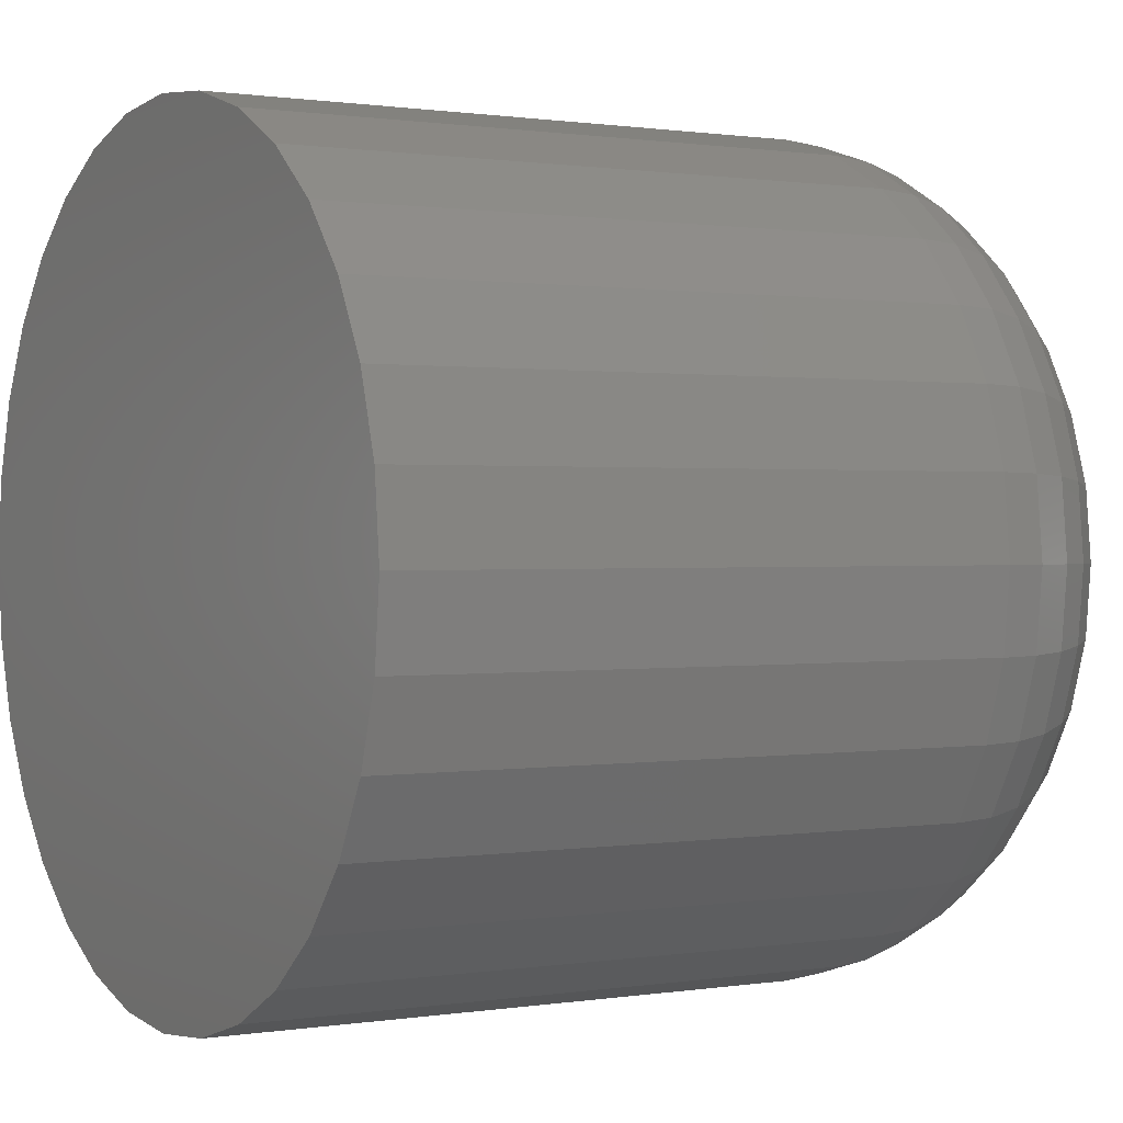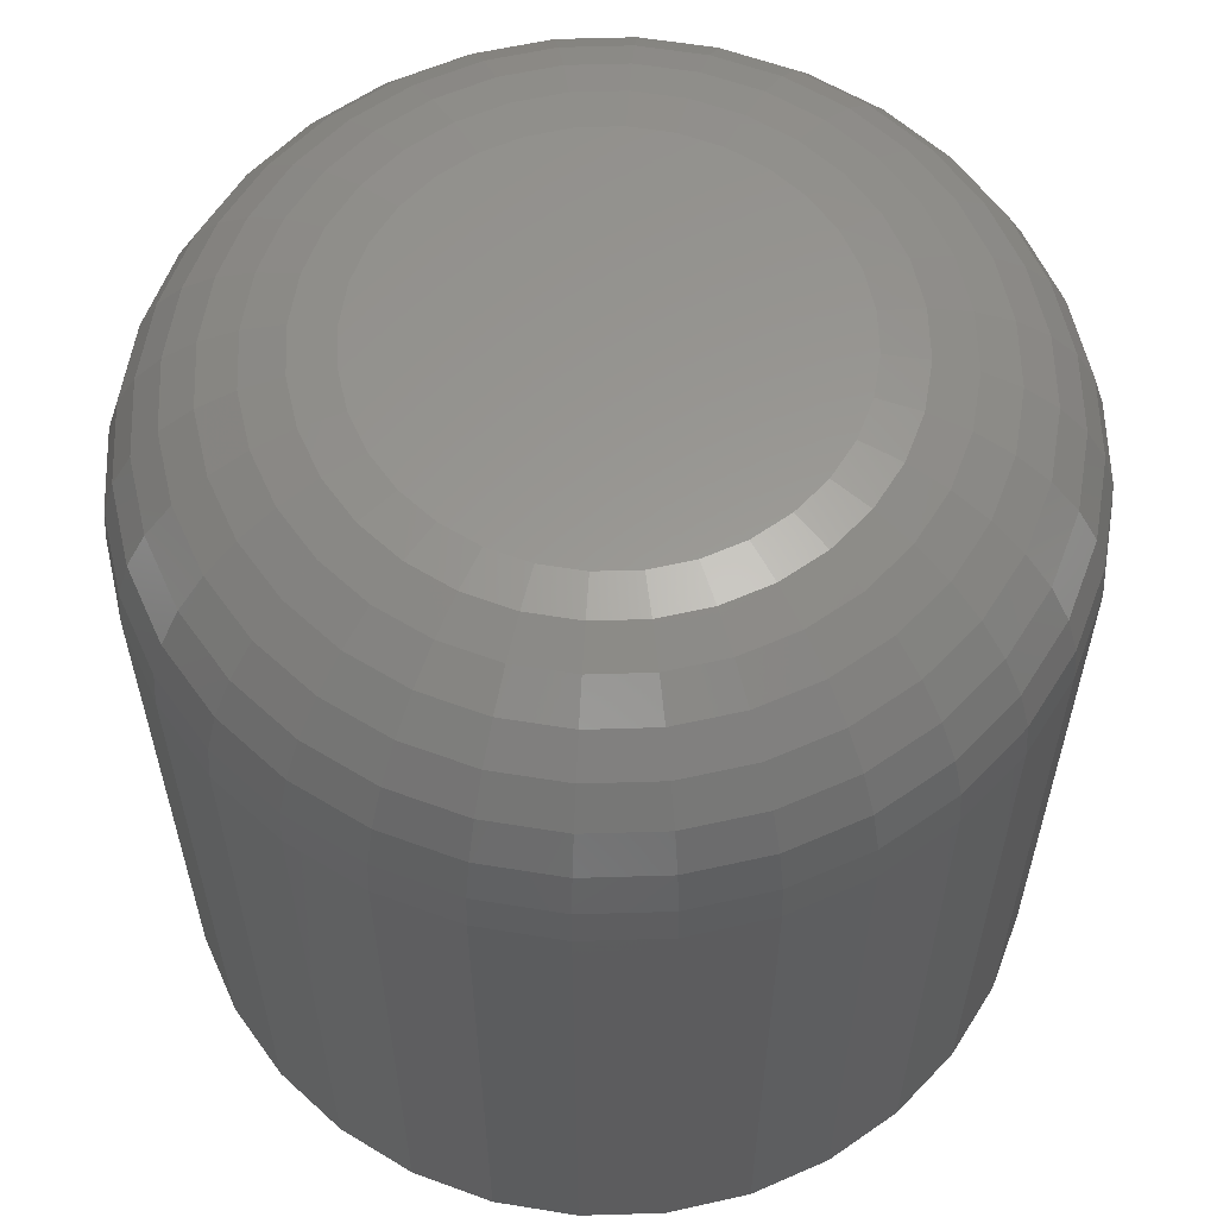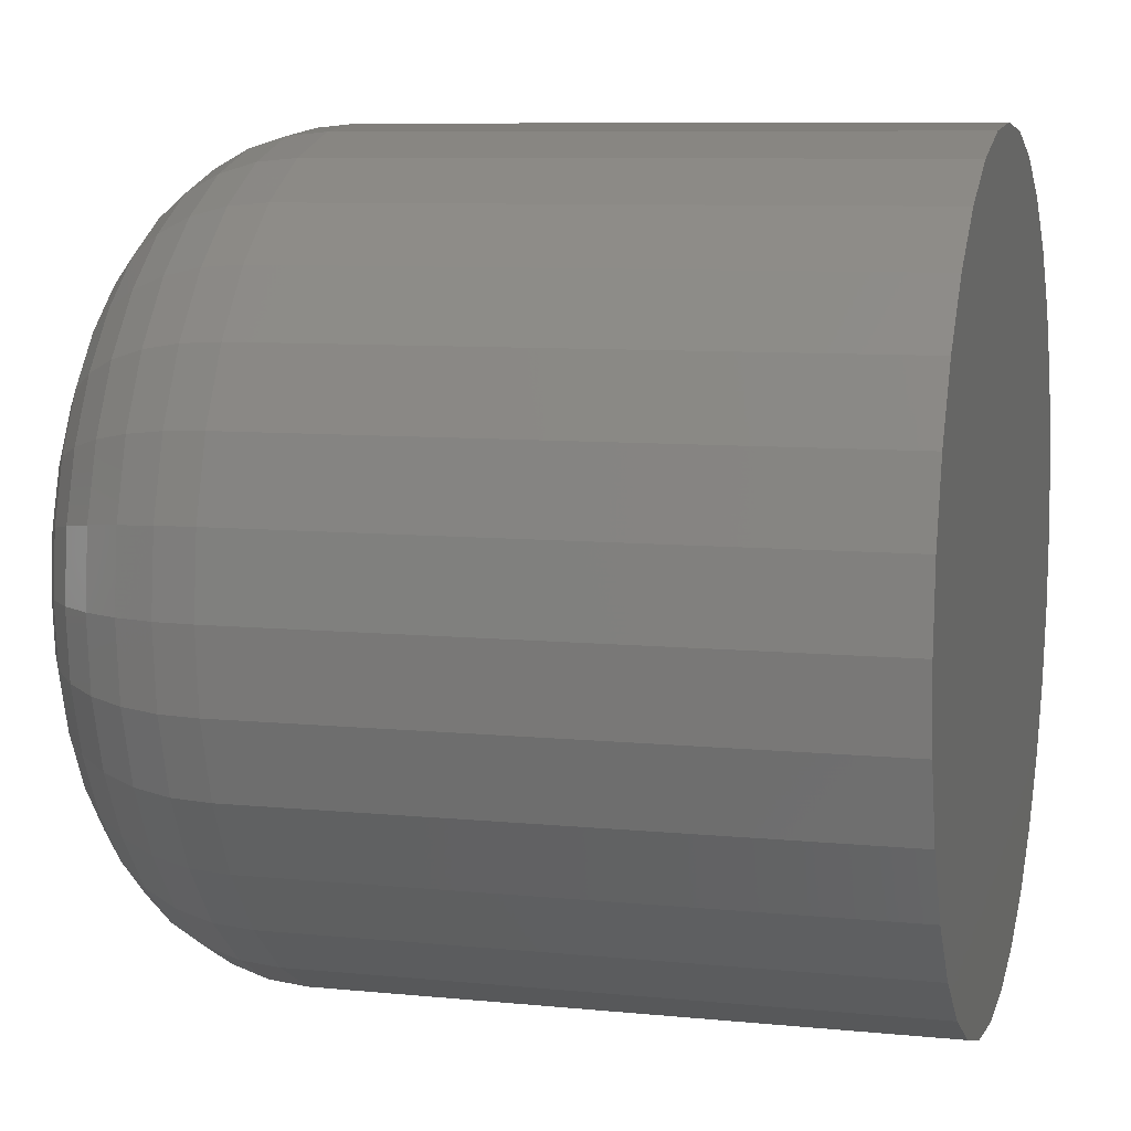
<metadata>
{"format":"stl","ext":"stl","renderer":"f3d","projection":"perspective","resolution":1024,"background":"white","views":[{"elev":0.7,"azim":59.0,"up":"+Z"},{"elev":59.6,"azim":-142.4,"up":"+Y"},{"elev":8.2,"azim":-74.5,"up":"+Z"}]}
</metadata>
<code>
# stl→obj: 320 verts, 636 faces
v 0.1773 0 0.1874
v 0.1832 0 0.1892
v 0.1895 0 0.1898
v 0.1957 0 0.1892
v 0.2017 0 0.1874
v 0.1717 0 0.1844
v 0.2072 0 0.1844
v 0.1669 0 0.1805
v 0.212 0 0.1805
v 0.1629 0 0.1756
v 0.216 0 0.1756
v 0.16 0 0.1701
v 0.219 0 0.1701
v 0.1582 0 0.1641
v 0.2208 0 0.1641
v 0.219 0 0.1457
v 0.16 0 0.1457
v 0.2208 0 0.1517
v 0.1629 0 0.1402
v 0.216 0 0.1402
v 0.1669 0 0.1353
v 0.212 0 0.1353
v 0.1717 0 0.1314
v 0.2072 0 0.1314
v 0.1773 0 0.1284
v 0.2017 0 0.1284
v 0.1832 0 0.1266
v 0.1895 0 0.126
v 0.1957 0 0.1266
v 0.1582 0 0.1517
v 0.1576 0 0.1579
v 0.2214 0 0.1579
v 0.2526 -0.03125 0.1579
v 0.2526 -0.125 0.1579
v 0.2514 -0.03125 0.1456
v 0.2514 -0.125 0.1456
v 0.2478 -0.03125 0.1337
v 0.2478 -0.125 0.1337
v 0.242 -0.03125 0.1228
v 0.242 -0.125 0.1228
v 0.2341 -0.03125 0.1132
v 0.2341 -0.125 0.1132
v 0.2246 -0.03125 0.1054
v 0.2246 -0.125 0.1054
v 0.2136 -0.03125 0.09954
v 0.2136 -0.125 0.09954
v 0.2018 -0.03125 0.09595
v 0.2018 -0.125 0.09595
v 0.1895 -0.03125 0.09474
v 0.1895 -0.125 0.09474
v 0.1772 -0.03125 0.09595
v 0.1772 -0.125 0.09595
v 0.1653 -0.03125 0.09954
v 0.1653 -0.125 0.09954
v 0.1544 -0.03125 0.1054
v 0.1544 -0.125 0.1054
v 0.1448 -0.03125 0.1132
v 0.1448 -0.125 0.1132
v 0.137 -0.03125 0.1228
v 0.137 -0.125 0.1228
v 0.1311 -0.03125 0.1337
v 0.1311 -0.125 0.1337
v 0.1275 -0.03125 0.1456
v 0.1275 -0.125 0.1456
v 0.1263 -0.03125 0.1579
v 0.1263 -0.125 0.1579
v 0.1275 -0.03125 0.1702
v 0.1275 -0.125 0.1702
v 0.1311 -0.03125 0.1821
v 0.1311 -0.125 0.1821
v 0.137 -0.03125 0.193
v 0.137 -0.125 0.193
v 0.1448 -0.03125 0.2026
v 0.1448 -0.125 0.2026
v 0.1544 -0.03125 0.2104
v 0.1544 -0.125 0.2104
v 0.1653 -0.03125 0.2162
v 0.1653 -0.125 0.2162
v 0.1772 -0.03125 0.2198
v 0.1772 -0.125 0.2198
v 0.1895 -0.03125 0.2211
v 0.1895 -0.125 0.2211
v 0.2018 -0.03125 0.2198
v 0.2018 -0.125 0.2198
v 0.2136 -0.03125 0.2162
v 0.2136 -0.125 0.2162
v 0.2246 -0.03125 0.2104
v 0.2246 -0.125 0.2104
v 0.2341 -0.03125 0.2026
v 0.2341 -0.125 0.2026
v 0.242 -0.03125 0.193
v 0.242 -0.125 0.193
v 0.2478 -0.03125 0.1821
v 0.2478 -0.125 0.1821
v 0.2514 -0.03125 0.1702
v 0.2514 -0.125 0.1702
v 0.1269 -0.02515 0.1579
v 0.1281 -0.02515 0.1701
v 0.1287 -0.01929 0.1579
v 0.1299 -0.01929 0.1698
v 0.1316 -0.01389 0.1579
v 0.1327 -0.01389 0.1692
v 0.1355 -0.009153 0.1579
v 0.1365 -0.009153 0.1684
v 0.1402 -0.005267 0.1579
v 0.1412 -0.005267 0.1675
v 0.1456 -0.002379 0.1579
v 0.1464 -0.002379 0.1665
v 0.1515 -0.0006005 0.1579
v 0.1522 -0.0006005 0.1653
v 0.2508 -0.02515 0.1701
v 0.252 -0.02515 0.1579
v 0.2491 -0.01929 0.1698
v 0.2503 -0.01929 0.1579
v 0.2463 -0.01389 0.1692
v 0.2474 -0.01389 0.1579
v 0.2424 -0.009153 0.1684
v 0.2435 -0.009153 0.1579
v 0.2378 -0.005267 0.1675
v 0.2387 -0.005267 0.1579
v 0.2325 -0.002379 0.1665
v 0.2333 -0.002379 0.1579
v 0.2267 -0.0006005 0.1653
v 0.2275 -0.0006005 0.1579
v 0.2473 -0.02515 0.1818
v 0.2456 -0.01929 0.1812
v 0.243 -0.01389 0.18
v 0.2394 -0.009153 0.1786
v 0.235 -0.005267 0.1767
v 0.23 -0.002379 0.1747
v 0.2246 -0.0006005 0.1724
v 0.2415 -0.02515 0.1926
v 0.24 -0.01929 0.1917
v 0.2376 -0.01389 0.1901
v 0.2344 -0.009153 0.1879
v 0.2304 -0.005267 0.1853
v 0.2259 -0.002379 0.1823
v 0.2211 -0.0006005 0.179
v 0.2337 -0.02515 0.2021
v 0.2325 -0.01929 0.2009
v 0.2304 -0.01389 0.1988
v 0.2277 -0.009153 0.1961
v 0.2243 -0.005267 0.1927
v 0.2205 -0.002379 0.1889
v 0.2163 -0.0006005 0.1848
v 0.2242 -0.02515 0.2099
v 0.2232 -0.01929 0.2084
v 0.2216 -0.01389 0.206
v 0.2195 -0.009153 0.2028
v 0.2168 -0.005267 0.1989
v 0.2138 -0.002379 0.1944
v 0.2106 -0.0006005 0.1895
v 0.2134 -0.02515 0.2157
v 0.2127 -0.01929 0.214
v 0.2116 -0.01389 0.2114
v 0.2101 -0.009153 0.2078
v 0.2083 -0.005267 0.2034
v 0.2063 -0.002379 0.1984
v 0.204 -0.0006005 0.193
v 0.2017 -0.02515 0.2193
v 0.2013 -0.01929 0.2175
v 0.2008 -0.01389 0.2147
v 0.2 -0.009153 0.2109
v 0.1991 -0.005267 0.2062
v 0.198 -0.002379 0.2009
v 0.1969 -0.0006005 0.1952
v 0.1895 -0.02515 0.2205
v 0.1895 -0.01929 0.2187
v 0.1895 -0.01389 0.2158
v 0.1895 -0.009153 0.2119
v 0.1895 -0.005267 0.2072
v 0.1895 -0.002379 0.2018
v 0.1895 -0.0006005 0.1959
v 0.1773 -0.02515 0.2193
v 0.1776 -0.01929 0.2175
v 0.1782 -0.01389 0.2147
v 0.1789 -0.009153 0.2109
v 0.1799 -0.005267 0.2062
v 0.1809 -0.002379 0.2009
v 0.1821 -0.0006005 0.1952
v 0.1655 -0.02515 0.2157
v 0.1662 -0.01929 0.214
v 0.1673 -0.01389 0.2114
v 0.1688 -0.009153 0.2078
v 0.1706 -0.005267 0.2034
v 0.1727 -0.002379 0.1984
v 0.1749 -0.0006005 0.193
v 0.1547 -0.02515 0.2099
v 0.1557 -0.01929 0.2084
v 0.1573 -0.01389 0.206
v 0.1595 -0.009153 0.2028
v 0.1621 -0.005267 0.1989
v 0.1651 -0.002379 0.1944
v 0.1684 -0.0006005 0.1895
v 0.1452 -0.02515 0.2021
v 0.1465 -0.01929 0.2009
v 0.1485 -0.01389 0.1988
v 0.1513 -0.009153 0.1961
v 0.1546 -0.005267 0.1927
v 0.1585 -0.002379 0.1889
v 0.1626 -0.0006005 0.1848
v 0.1375 -0.02515 0.1926
v 0.1389 -0.01929 0.1917
v 0.1413 -0.01389 0.1901
v 0.1446 -0.009153 0.1879
v 0.1485 -0.005267 0.1853
v 0.153 -0.002379 0.1823
v 0.1579 -0.0006005 0.179
v 0.1317 -0.02515 0.1818
v 0.1333 -0.01929 0.1812
v 0.136 -0.01389 0.18
v 0.1396 -0.009153 0.1786
v 0.144 -0.005267 0.1767
v 0.1489 -0.002379 0.1747
v 0.1544 -0.0006005 0.1724
v 0.2508 -0.02515 0.1457
v 0.2491 -0.01929 0.146
v 0.2463 -0.01389 0.1466
v 0.2424 -0.009153 0.1474
v 0.2378 -0.005267 0.1483
v 0.2325 -0.002379 0.1493
v 0.2267 -0.0006005 0.1505
v 0.1281 -0.02515 0.1457
v 0.1299 -0.01929 0.146
v 0.1327 -0.01389 0.1466
v 0.1365 -0.009153 0.1474
v 0.1412 -0.005267 0.1483
v 0.1464 -0.002379 0.1493
v 0.1522 -0.0006005 0.1505
v 0.1317 -0.02515 0.134
v 0.1333 -0.01929 0.1346
v 0.136 -0.01389 0.1357
v 0.1396 -0.009153 0.1372
v 0.144 -0.005267 0.139
v 0.1489 -0.002379 0.1411
v 0.1544 -0.0006005 0.1434
v 0.1375 -0.02515 0.1231
v 0.1389 -0.01929 0.1241
v 0.1413 -0.01389 0.1257
v 0.1446 -0.009153 0.1279
v 0.1485 -0.005267 0.1305
v 0.153 -0.002379 0.1335
v 0.1579 -0.0006005 0.1368
v 0.1452 -0.02515 0.1137
v 0.1465 -0.01929 0.1149
v 0.1485 -0.01389 0.117
v 0.1513 -0.009153 0.1197
v 0.1546 -0.005267 0.1231
v 0.1585 -0.002379 0.1269
v 0.1626 -0.0006005 0.131
v 0.1547 -0.02515 0.1059
v 0.1557 -0.01929 0.1074
v 0.1573 -0.01389 0.1098
v 0.1595 -0.009153 0.113
v 0.1621 -0.005267 0.1169
v 0.1651 -0.002379 0.1214
v 0.1684 -0.0006005 0.1263
v 0.1655 -0.02515 0.1001
v 0.1662 -0.01929 0.1017
v 0.1673 -0.01389 0.1044
v 0.1688 -0.009153 0.108
v 0.1706 -0.005267 0.1124
v 0.1727 -0.002379 0.1174
v 0.1749 -0.0006005 0.1228
v 0.1773 -0.02515 0.09654
v 0.1776 -0.01929 0.09828
v 0.1782 -0.01389 0.1011
v 0.1789 -0.009153 0.1049
v 0.1799 -0.005267 0.1096
v 0.1809 -0.002379 0.1149
v 0.1821 -0.0006005 0.1206
v 0.1895 -0.02515 0.09534
v 0.1895 -0.01929 0.09712
v 0.1895 -0.01389 0.1
v 0.1895 -0.009153 0.1039
v 0.1895 -0.005267 0.1086
v 0.1895 -0.002379 0.114
v 0.1895 -0.0006005 0.1199
v 0.2017 -0.02515 0.09654
v 0.2013 -0.01929 0.09828
v 0.2008 -0.01389 0.1011
v 0.2 -0.009153 0.1049
v 0.1991 -0.005267 0.1096
v 0.198 -0.002379 0.1149
v 0.1969 -0.0006005 0.1206
v 0.2134 -0.02515 0.1001
v 0.2127 -0.01929 0.1017
v 0.2116 -0.01389 0.1044
v 0.2101 -0.009153 0.108
v 0.2083 -0.005267 0.1124
v 0.2063 -0.002379 0.1174
v 0.204 -0.0006005 0.1228
v 0.2242 -0.02515 0.1059
v 0.2232 -0.01929 0.1074
v 0.2216 -0.01389 0.1098
v 0.2195 -0.009153 0.113
v 0.2168 -0.005267 0.1169
v 0.2138 -0.002379 0.1214
v 0.2106 -0.0006005 0.1263
v 0.2337 -0.02515 0.1137
v 0.2325 -0.01929 0.1149
v 0.2304 -0.01389 0.117
v 0.2277 -0.009153 0.1197
v 0.2243 -0.005267 0.1231
v 0.2205 -0.002379 0.1269
v 0.2163 -0.0006005 0.131
v 0.2415 -0.02515 0.1231
v 0.24 -0.01929 0.1241
v 0.2376 -0.01389 0.1257
v 0.2344 -0.009153 0.1279
v 0.2304 -0.005267 0.1305
v 0.2259 -0.002379 0.1335
v 0.2211 -0.0006005 0.1368
v 0.2473 -0.02515 0.134
v 0.2456 -0.01929 0.1346
v 0.243 -0.01389 0.1357
v 0.2394 -0.009153 0.1372
v 0.235 -0.005267 0.139
v 0.23 -0.002379 0.1411
v 0.2246 -0.0006005 0.1434
f 1 2 3
f 1 3 4
f 5 1 4
f 6 1 5
f 7 6 5
f 8 6 7
f 9 8 7
f 10 8 9
f 11 10 9
f 12 10 11
f 13 12 11
f 14 12 13
f 15 14 13
f 16 17 18
f 19 17 16
f 20 19 16
f 21 19 20
f 22 21 20
f 23 21 22
f 24 23 22
f 25 23 24
f 26 25 24
f 27 25 26
f 28 27 26
f 29 28 26
f 17 30 18
f 18 30 31
f 18 31 32
f 32 31 14
f 32 14 15
f 33 34 35
f 35 34 36
f 35 36 37
f 37 36 38
f 37 38 39
f 39 38 40
f 39 40 41
f 41 40 42
f 41 42 43
f 43 42 44
f 43 44 45
f 45 44 46
f 45 46 47
f 47 46 48
f 47 48 49
f 49 48 50
f 49 50 51
f 51 50 52
f 51 52 53
f 53 52 54
f 53 54 55
f 55 54 56
f 55 56 57
f 57 56 58
f 57 58 59
f 59 58 60
f 59 60 61
f 61 60 62
f 61 62 63
f 63 62 64
f 63 64 65
f 65 64 66
f 65 66 67
f 67 66 68
f 67 68 69
f 69 68 70
f 69 70 71
f 71 70 72
f 71 72 73
f 73 72 74
f 73 74 75
f 75 74 76
f 75 76 77
f 77 76 78
f 77 78 79
f 79 78 80
f 79 80 81
f 81 80 82
f 81 82 83
f 83 82 84
f 83 84 85
f 85 84 86
f 85 86 87
f 87 86 88
f 87 88 89
f 89 88 90
f 89 90 91
f 91 90 92
f 91 92 93
f 93 92 94
f 93 94 95
f 95 94 96
f 95 96 33
f 33 96 34
f 65 67 97
f 97 67 98
f 97 98 99
f 99 98 100
f 99 100 101
f 101 100 102
f 101 102 103
f 103 102 104
f 103 104 105
f 105 104 106
f 105 106 107
f 107 106 108
f 107 108 109
f 109 108 110
f 109 110 31
f 31 110 14
f 95 33 111
f 111 33 112
f 111 112 113
f 113 112 114
f 113 114 115
f 115 114 116
f 115 116 117
f 117 116 118
f 117 118 119
f 119 118 120
f 119 120 121
f 121 120 122
f 121 122 123
f 123 122 124
f 123 124 15
f 15 124 32
f 93 95 125
f 125 95 111
f 125 111 126
f 126 111 113
f 126 113 127
f 127 113 115
f 127 115 128
f 128 115 117
f 128 117 129
f 129 117 119
f 129 119 130
f 130 119 121
f 130 121 131
f 131 121 123
f 131 123 13
f 13 123 15
f 91 93 132
f 132 93 125
f 132 125 133
f 133 125 126
f 133 126 134
f 134 126 127
f 134 127 135
f 135 127 128
f 135 128 136
f 136 128 129
f 136 129 137
f 137 129 130
f 137 130 138
f 138 130 131
f 138 131 11
f 11 131 13
f 89 91 139
f 139 91 132
f 139 132 140
f 140 132 133
f 140 133 141
f 141 133 134
f 141 134 142
f 142 134 135
f 142 135 143
f 143 135 136
f 143 136 144
f 144 136 137
f 144 137 145
f 145 137 138
f 145 138 9
f 9 138 11
f 87 89 146
f 146 89 139
f 146 139 147
f 147 139 140
f 147 140 148
f 148 140 141
f 148 141 149
f 149 141 142
f 149 142 150
f 150 142 143
f 150 143 151
f 151 143 144
f 151 144 152
f 152 144 145
f 152 145 7
f 7 145 9
f 85 87 153
f 153 87 146
f 153 146 154
f 154 146 147
f 154 147 155
f 155 147 148
f 155 148 156
f 156 148 149
f 156 149 157
f 157 149 150
f 157 150 158
f 158 150 151
f 158 151 159
f 159 151 152
f 159 152 5
f 5 152 7
f 83 85 160
f 160 85 153
f 160 153 161
f 161 153 154
f 161 154 162
f 162 154 155
f 162 155 163
f 163 155 156
f 163 156 164
f 164 156 157
f 164 157 165
f 165 157 158
f 165 158 166
f 166 158 159
f 166 159 4
f 4 159 5
f 81 83 167
f 167 83 160
f 167 160 168
f 168 160 161
f 168 161 169
f 169 161 162
f 169 162 170
f 170 162 163
f 170 163 171
f 171 163 164
f 171 164 172
f 172 164 165
f 172 165 173
f 173 165 166
f 173 166 3
f 3 166 4
f 79 81 174
f 174 81 167
f 174 167 175
f 175 167 168
f 175 168 176
f 176 168 169
f 176 169 177
f 177 169 170
f 177 170 178
f 178 170 171
f 178 171 179
f 179 171 172
f 179 172 180
f 180 172 173
f 180 173 2
f 2 173 3
f 77 79 181
f 181 79 174
f 181 174 182
f 182 174 175
f 182 175 183
f 183 175 176
f 183 176 184
f 184 176 177
f 184 177 185
f 185 177 178
f 185 178 186
f 186 178 179
f 186 179 187
f 187 179 180
f 187 180 1
f 1 180 2
f 75 77 188
f 188 77 181
f 188 181 189
f 189 181 182
f 189 182 190
f 190 182 183
f 190 183 191
f 191 183 184
f 191 184 192
f 192 184 185
f 192 185 193
f 193 185 186
f 193 186 194
f 194 186 187
f 194 187 6
f 6 187 1
f 73 75 195
f 195 75 188
f 195 188 196
f 196 188 189
f 196 189 197
f 197 189 190
f 197 190 198
f 198 190 191
f 198 191 199
f 199 191 192
f 199 192 200
f 200 192 193
f 200 193 201
f 201 193 194
f 201 194 8
f 8 194 6
f 71 73 202
f 202 73 195
f 202 195 203
f 203 195 196
f 203 196 204
f 204 196 197
f 204 197 205
f 205 197 198
f 205 198 206
f 206 198 199
f 206 199 207
f 207 199 200
f 207 200 208
f 208 200 201
f 208 201 10
f 10 201 8
f 69 71 209
f 209 71 202
f 209 202 210
f 210 202 203
f 210 203 211
f 211 203 204
f 211 204 212
f 212 204 205
f 212 205 213
f 213 205 206
f 213 206 214
f 214 206 207
f 214 207 215
f 215 207 208
f 215 208 12
f 12 208 10
f 67 69 98
f 98 69 209
f 98 209 100
f 100 209 210
f 100 210 102
f 102 210 211
f 102 211 104
f 104 211 212
f 104 212 106
f 106 212 213
f 106 213 108
f 108 213 214
f 108 214 110
f 110 214 215
f 110 215 14
f 14 215 12
f 33 35 112
f 112 35 216
f 112 216 114
f 114 216 217
f 114 217 116
f 116 217 218
f 116 218 118
f 118 218 219
f 118 219 120
f 120 219 220
f 120 220 122
f 122 220 221
f 122 221 124
f 124 221 222
f 124 222 32
f 32 222 18
f 63 65 223
f 223 65 97
f 223 97 224
f 224 97 99
f 224 99 225
f 225 99 101
f 225 101 226
f 226 101 103
f 226 103 227
f 227 103 105
f 227 105 228
f 228 105 107
f 228 107 229
f 229 107 109
f 229 109 30
f 30 109 31
f 61 63 230
f 230 63 223
f 230 223 231
f 231 223 224
f 231 224 232
f 232 224 225
f 232 225 233
f 233 225 226
f 233 226 234
f 234 226 227
f 234 227 235
f 235 227 228
f 235 228 236
f 236 228 229
f 236 229 17
f 17 229 30
f 59 61 237
f 237 61 230
f 237 230 238
f 238 230 231
f 238 231 239
f 239 231 232
f 239 232 240
f 240 232 233
f 240 233 241
f 241 233 234
f 241 234 242
f 242 234 235
f 242 235 243
f 243 235 236
f 243 236 19
f 19 236 17
f 57 59 244
f 244 59 237
f 244 237 245
f 245 237 238
f 245 238 246
f 246 238 239
f 246 239 247
f 247 239 240
f 247 240 248
f 248 240 241
f 248 241 249
f 249 241 242
f 249 242 250
f 250 242 243
f 250 243 21
f 21 243 19
f 55 57 251
f 251 57 244
f 251 244 252
f 252 244 245
f 252 245 253
f 253 245 246
f 253 246 254
f 254 246 247
f 254 247 255
f 255 247 248
f 255 248 256
f 256 248 249
f 256 249 257
f 257 249 250
f 257 250 23
f 23 250 21
f 53 55 258
f 258 55 251
f 258 251 259
f 259 251 252
f 259 252 260
f 260 252 253
f 260 253 261
f 261 253 254
f 261 254 262
f 262 254 255
f 262 255 263
f 263 255 256
f 263 256 264
f 264 256 257
f 264 257 25
f 25 257 23
f 51 53 265
f 265 53 258
f 265 258 266
f 266 258 259
f 266 259 267
f 267 259 260
f 267 260 268
f 268 260 261
f 268 261 269
f 269 261 262
f 269 262 270
f 270 262 263
f 270 263 271
f 271 263 264
f 271 264 27
f 27 264 25
f 49 51 272
f 272 51 265
f 272 265 273
f 273 265 266
f 273 266 274
f 274 266 267
f 274 267 275
f 275 267 268
f 275 268 276
f 276 268 269
f 276 269 277
f 277 269 270
f 277 270 278
f 278 270 271
f 278 271 28
f 28 271 27
f 47 49 279
f 279 49 272
f 279 272 280
f 280 272 273
f 280 273 281
f 281 273 274
f 281 274 282
f 282 274 275
f 282 275 283
f 283 275 276
f 283 276 284
f 284 276 277
f 284 277 285
f 285 277 278
f 285 278 29
f 29 278 28
f 45 47 286
f 286 47 279
f 286 279 287
f 287 279 280
f 287 280 288
f 288 280 281
f 288 281 289
f 289 281 282
f 289 282 290
f 290 282 283
f 290 283 291
f 291 283 284
f 291 284 292
f 292 284 285
f 292 285 26
f 26 285 29
f 43 45 293
f 293 45 286
f 293 286 294
f 294 286 287
f 294 287 295
f 295 287 288
f 295 288 296
f 296 288 289
f 296 289 297
f 297 289 290
f 297 290 298
f 298 290 291
f 298 291 299
f 299 291 292
f 299 292 24
f 24 292 26
f 41 43 300
f 300 43 293
f 300 293 301
f 301 293 294
f 301 294 302
f 302 294 295
f 302 295 303
f 303 295 296
f 303 296 304
f 304 296 297
f 304 297 305
f 305 297 298
f 305 298 306
f 306 298 299
f 306 299 22
f 22 299 24
f 39 41 307
f 307 41 300
f 307 300 308
f 308 300 301
f 308 301 309
f 309 301 302
f 309 302 310
f 310 302 303
f 310 303 311
f 311 303 304
f 311 304 312
f 312 304 305
f 312 305 313
f 313 305 306
f 313 306 20
f 20 306 22
f 37 39 314
f 314 39 307
f 314 307 315
f 315 307 308
f 315 308 316
f 316 308 309
f 316 309 317
f 317 309 310
f 317 310 318
f 318 310 311
f 318 311 319
f 319 311 312
f 319 312 320
f 320 312 313
f 320 313 16
f 16 313 20
f 35 37 216
f 216 37 314
f 216 314 217
f 217 314 315
f 217 315 218
f 218 315 316
f 218 316 219
f 219 316 317
f 219 317 220
f 220 317 318
f 220 318 221
f 221 318 319
f 221 319 222
f 222 319 320
f 222 320 18
f 18 320 16
f 80 84 82
f 84 80 78
f 84 78 86
f 86 78 76
f 86 76 88
f 88 76 74
f 88 74 90
f 90 74 72
f 90 72 92
f 40 58 42
f 42 58 56
f 42 56 44
f 44 56 54
f 44 54 46
f 46 54 52
f 46 52 48
f 48 52 50
f 92 72 94
f 94 72 70
f 94 70 96
f 96 70 68
f 96 68 34
f 34 68 66
f 34 66 36
f 36 66 64
f 36 64 38
f 38 64 62
f 38 62 40
f 40 62 60
f 40 60 58

</code>
